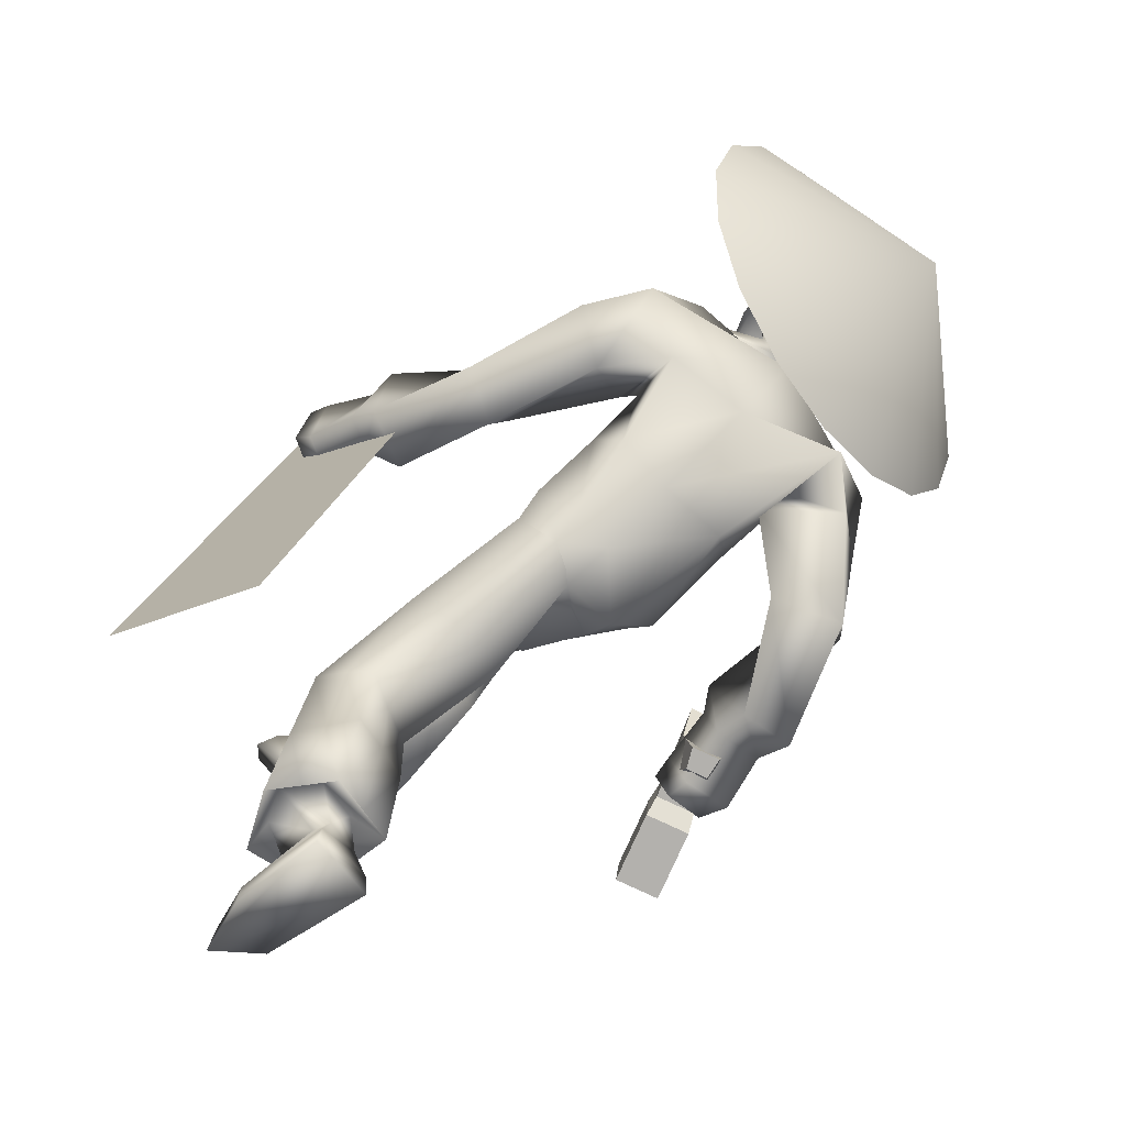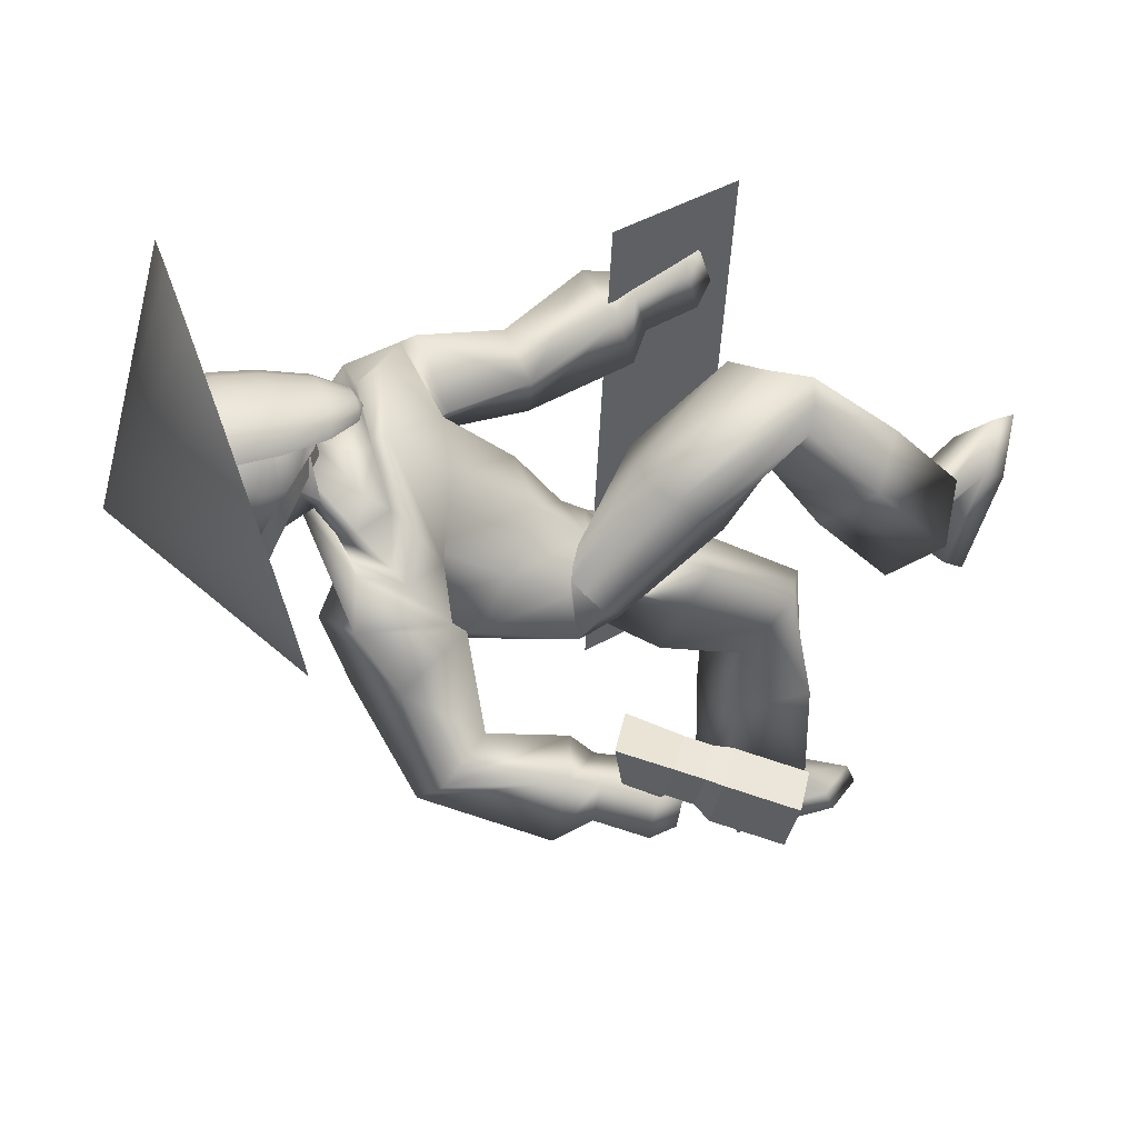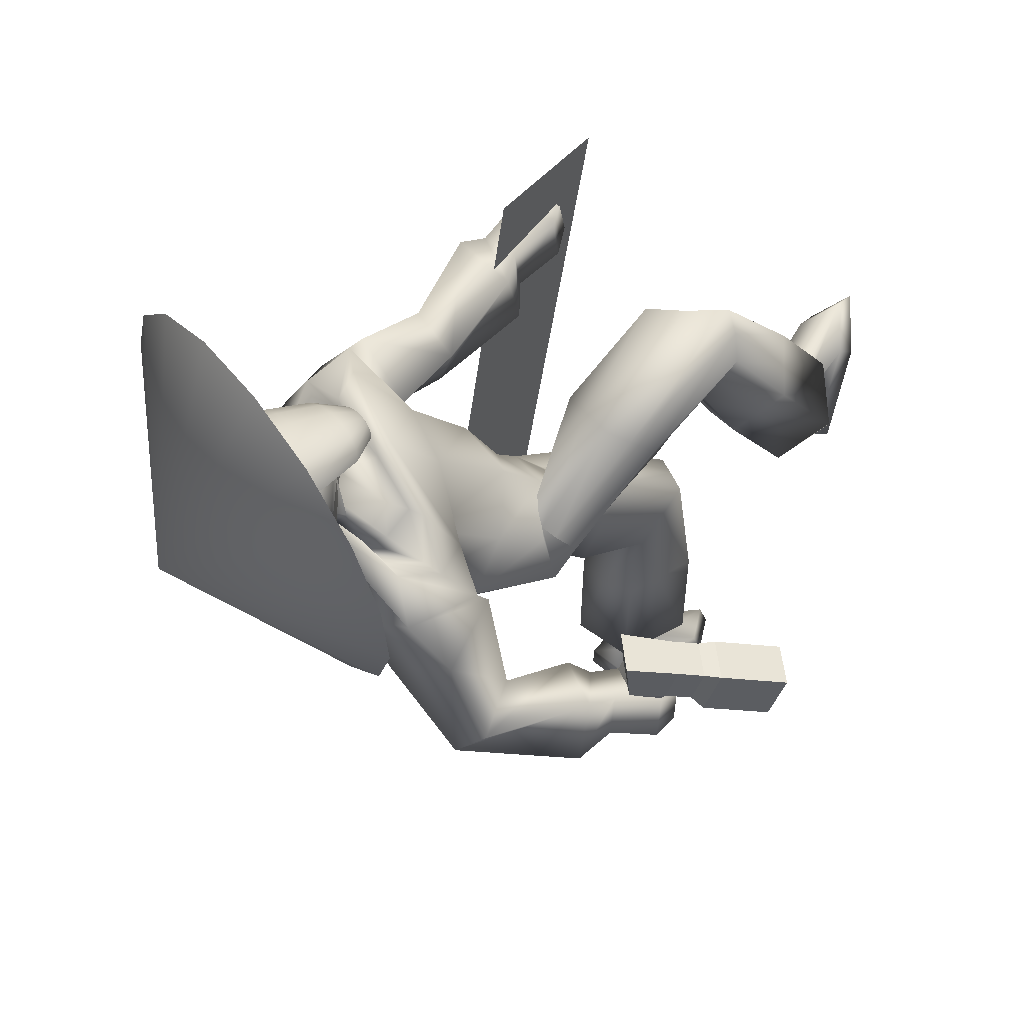
<metadata>
{"format":"obj","ext":"obj","renderer":"f3d","projection":"perspective","resolution":1024,"background":"white","views":[{"elev":-62.0,"azim":127.7,"up":"+Z"},{"elev":36.5,"azim":-107.3,"up":"+Z"},{"elev":41.7,"azim":-126.5,"up":"+Z"}]}
</metadata>
<code>
o Sphere
v -0.5986 11.93 3.389
v -0.8921 11.71 3.385
v -1.083 11.41 3.374
v -1.143 11.04 3.359
v -1.057 10.46 3.332
v -0.8386 9.816 3.3
v -0.5272 9.39 3.276
v -0.17 9.248 3.264
v -0.2477 12.01 3.387
v 0.1072 11.95 3.378
v 0.4121 11.75 3.364
v 0.6205 11.45 3.348
v 0.7008 11.1 3.33
v 0.6472 10.51 3.305
v 0.4655 9.852 3.28
v 0.1786 9.41 3.265
v 0.08208 11.93 3.454
v 0.3657 11.73 3.505
v 0.5599 11.42 3.531
v 0.6352 11.06 3.529
v 0.5866 10.47 3.489
v 0.4192 9.826 3.42
v 0.1535 9.396 3.341
v 0.007078 11.92 3.519
v 0.2271 11.7 3.625
v 0.3789 11.39 3.689
v 0.4392 11.02 3.7
v 0.4055 10.44 3.646
v 0.2806 9.801 3.541
v 0.07847 9.383 3.406
v -0.1064 11.91 3.564
v 0.0174 11.68 3.708
v 0.1049 11.36 3.796
v 0.1427 11 3.816
v 0.1315 10.41 3.754
v 0.07087 9.781 3.623
v -0.03502 9.372 3.451
v -0.2411 11.9 3.581
v -0.2315 11.67 3.739
v -0.2203 11.34 3.838
v -0.2093 10.98 3.861
v -0.1937 10.4 3.795
v -0.178 9.769 3.655
v -0.1697 9.365 3.468
v -0.3765 11.9 3.568
v -0.4817 11.67 3.715
v -0.5472 11.34 3.806
v -0.5631 10.98 3.827
v -0.5206 10.4 3.764
v -0.4282 9.767 3.631
v -0.3051 9.364 3.455
v -0.492 11.9 3.527
v -0.6951 11.67 3.64
v -0.826 11.35 3.707
v -0.8649 10.99 3.72
v -0.7994 10.41 3.665
v -0.6416 9.775 3.555
v -0.4206 9.369 3.414
v -0.57 11.91 3.464
v -0.8392 11.69 3.523
v -1.014 11.37 3.556
v -1.069 11.01 3.556
v -0.9877 10.43 3.513
v -0.7857 9.792 3.439
v -0.4986 9.378 3.351
f 12 11 18 19
f 16 15 22 23
f 11 10 17 18
f 15 14 21 22
f 14 13 20 21
f 13 12 19 20
f 22 21 28 29
f 21 20 27 28
f 20 19 26 27
f 19 18 25 26
f 23 22 29 30
f 18 17 24 25
f 27 26 33 34
f 26 25 32 33
f 30 29 36 37
f 25 24 31 32
f 29 28 35 36
f 28 27 34 35
f 37 36 43 44
f 32 31 38 39
f 36 35 42 43
f 35 34 41 42
f 34 33 40 41
f 33 32 39 40
f 42 41 48 49
f 41 40 47 48
f 40 39 46 47
f 44 43 50 51
f 39 38 45 46
f 43 42 49 50
f 47 46 53 54
f 51 50 57 58
f 46 45 52 53
f 50 49 56 57
f 49 48 55 56
f 48 47 54 55
f 57 56 63 64
f 56 55 62 63
f 55 54 61 62
f 54 53 60 61
f 58 57 64 65
f 53 52 59 60
f 8 16 23
f 10 9 17
f 17 9 24
f 8 23 30
f 8 30 37
f 24 9 31
f 31 9 38
f 8 37 44
f 8 44 51
f 38 9 45
f 8 51 58
f 45 9 52
f 52 9 59
f 8 58 65
f 62 61 3 4
f 8 65 7
f 61 60 2 3
f 65 64 6 7
f 60 59 1 2
f 64 63 5 6
f 59 9 1
f 63 62 4 5
o Cone
v -0.3027 10.36 0.05637
v 0.7814 10.39 0.2319
v 1.715 10.5 0.8006
v 2.356 10.68 1.676
v 2.606 10.89 2.725
v -0.2376 12.54 2.444
v 2.428 11.1 3.787
v 1.849 11.29 4.701
v 0.9563 11.42 5.328
v -0.1134 11.48 5.573
v -1.198 11.45 5.397
v -2.131 11.34 4.829
v -2.772 11.16 3.953
v -3.022 10.95 2.905
v -2.844 10.74 1.842
v -2.265 10.55 0.9279
v -1.372 10.42 0.3008
v 1.489 11.1 2.094
v 1.622 11.26 2.55
v -2.105 11.2 2.643
v -1.954 11.04 2.168
v 0.1313 9.906 2.865
v 0.1709 9.939 3.031
v -0.5389 9.931 3.052
v -0.5107 9.897 2.884
v -0.000229 11.64 2.249
v 0.02475 11.79 2.707
v -0.5065 11.8 2.726
v -0.4912 11.63 2.254
f 81 71 82
f 66 71 67
f 80 71 81
f 79 71 80
f 78 71 79
f 77 71 78
f 76 71 77
f 75 71 76
f 74 71 75
f 73 71 74
f 72 71 73
f 70 71 72
f 69 71 70
f 68 71 69
f 82 71 66
f 67 71 68
f 85 86 90 89
f 83 84 88 87
f 89 90 87 88
f 86 85 93 94
f 84 83 91 92
o Cube.003
v -3.294 6.2 -0.8175
v -2.98 6.892 -0.5893
v -3.133 6.274 -1.348
v -2.909 6.764 -1.246
v -2.82 5.923 -0.7128
v -2.448 6.582 -0.4719
v -2.659 5.998 -1.243
v -2.378 6.454 -1.129
v -2.606 6.631 -2.102
v -2.512 6.915 -2.034
v -2.351 6.482 -2.046
v -2.175 6.718 -1.96
v -3.47 5.86 -0.9187
v -3.309 5.935 -1.449
v -2.996 5.583 -0.814
v -2.835 5.658 -1.344
v -3.617 5.661 -0.9558
v -3.394 5.765 -1.693
v -3.086 5.351 -0.8384
v -2.863 5.455 -1.576
v -4.067 4.795 -1.214
v -3.843 4.898 -1.952
v -3.535 4.484 -1.097
v -3.312 4.588 -1.834
f 96 98 97 95
f 101 97 103 105
f 102 100 99 101
f 100 96 95 99
f 99 95 107 109
f 100 102 98 96
f 104 106 105 103
f 102 101 105 106
f 98 102 106 104
f 97 98 104 103
f 108 110 114 112
f 97 101 110 108
f 101 99 109 110
f 95 97 108 107
f 113 111 115 117
f 107 108 112 111
f 109 107 111 113
f 110 109 113 114
f 115 116 118 117
f 114 113 117 118
f 112 114 118 116
f 111 112 116 115
o Cube.002
v 4.674 3.072 -4.61
v 2.548 3.395 4.01
v 4.17 5.006 -4.807
v 2.044 5.329 3.813
v 4.149 4.04 -3.551
v 2.516 4.289 3.068
f 122 120 119 121
l 123 124
o Cube
v 0.8489 6.78 -0.7393
v 0.7052 6.108 0.4507
v -0.8702 6.805 0.552
v -0.6866 6.082 -0.3317
v 1.192 6.416 -0.1551
v 0.2336 6.493 -0.7364
v -0.2378 5.919 0.5556
v -1.181 6.431 0.1491
v 1.317 4.144 -2.003
v 1.214 2.777 -1.661
v 1.652 3.432 -1.859
v 0.332 3.863 -2.245
v 0.2549 3.218 -1.383
v -1.116 3.727 3.195
v -1.329 4.39 2.178
v -0.2489 3.959 2.322
v -0.2949 4.557 3.09
v -1.592 3.935 2.673
v 1.226 9.627 2.393
v 0.6212 9.157 3.077
v -1.192 9.066 2.217
v -1.586 9.751 1.772
v 1.463 9.131 2.834
v -0.09776 9.934 2.105
v -0.3642 9.225 2.866
v -1.78 9.184 1.641
v 2.026 6.511 1.271
v 1.638 6.575 1.965
v 2.702 6.719 1.723
v 2.151 6.795 2.531
v -2.103 9.244 -1.479
v -1.413 8.618 -1.047
v -2.482 8.984 -1.066
v -2.065 8.312 -0.6778
v 2.126 4.985 1.686
v 2.068 5.23 2.44
v 2.955 5.185 1.882
v 2.958 5.456 2.759
v -2.995 7.718 -1.859
v -2.226 7.528 -1.886
v -2.854 7.442 -1.064
v -2.002 7.172 -1.05
v 1.596 4.079 -4.919
v 1.49 2.503 -4.842
v 2.043 3.256 -4.907
v 0.5711 3.952 -4.856
v 0.4921 2.771 -4.798
v -0.8523 1.469 0.9971
v -1.158 2.53 -0.1175
v -0.1476 2.714 0.03979
v 0.08168 1.884 0.8514
v -1.487 1.852 0.439
v 0.8695 7.139 -0.4278
v 0.671 6.469 0.6937
v -0.9576 6.836 0.3927
v -0.6671 6.538 -0.5663
v 1.244 6.775 0.1345
v 0.2267 7.171 -0.4281
v -0.3018 6.421 0.8335
v -1.224 6.827 -0.1471
v 1.027 8.046 0.4419
v 0.5223 7.131 1.622
v -1.03 7.66 0.9104
v -0.6604 8.383 -0.1799
v 1.045 7.576 1.054
v 0.2707 8.172 0.07236
v -0.3999 7.12 1.436
v -1.087 8.135 0.1672
v 1.269 9.099 1.311
v 0.4046 8.105 2.505
v -0.7037 8.649 1.365
v -1.116 10.16 0.9026
v 0.8168 8.177 2.085
v 0.1448 9.437 1.035
v -0.4446 8.259 2.237
v -0.8492 9.105 0.681
v 1.971 9.309 2.096
v 0.9176 8.716 3.139
v -1.426 8.621 1.606
v -2.044 9.918 1.272
v 1.571 8.349 2.972
v -0.05725 10.12 1.899
v -0.4317 9.017 2.936
v -1.847 8.643 0.9955
v 1.733 8.163 1.405
v 0.8942 7.909 2.237
v 2.337 8.368 2.176
v 1.574 8.138 3.033
v -1.518 9.873 0.05867
v -0.912 8.879 0.4128
v -2.341 9.449 0.4397
v -1.843 8.458 0.8138
v 2.512 4.683 1.924
v 2.351 4.903 2.632
v 3.028 4.834 2.035
v 2.878 5.068 2.71
v -3.03 7.192 -1.623
v -2.298 7.052 -1.765
v -2.92 7.034 -1.109
v -2.211 6.918 -1.231
v 2.553 3.935 2.136
v 2.392 4.155 2.844
v 3.068 4.086 2.247
v 3.078 4.345 2.945
v -3.247 6.506 -1.92
v -2.515 6.366 -2.062
v -3.138 6.348 -1.405
v -2.415 6.173 -1.376
v 1.574 3.769 -4.623
v 1.512 2.841 -4.577
v 1.838 3.284 -4.616
v 0.971 3.694 -4.586
v 0.9245 2.999 -4.552
v -0.9601 1.886 0.9802
v -1.14 2.488 0.307
v -0.5451 2.592 0.3954
v -0.41 2.124 0.883
v -1.334 2.103 0.6433
v 1.29 3.703 -5.115
v 1.235 2.882 -5.075
v 1.333 3.453 -5.106
v 0.7648 3.638 -5.083
v 0.7263 3.062 -5.055
v -0.6189 1.614 0.7863
v -0.7783 2.005 0.08907
v -0.2601 2.11 0.1418
v -0.1482 1.83 0.6334
v -0.7876 1.868 0.3067
v 1.52 3.818 -5.621
v 1.137 1.801 -5.508
v 1.44 2.477 -5.556
v 0.6525 3.756 -5.569
v 0.6524 2.342 -5.505
v -0.3099 0.7091 1.475
v -0.942 1.581 -0.2607
v -0.09231 1.767 -0.2114
v 0.09043 1.092 1.006
v -0.6914 0.961 0.9039
v 1.57 3.8 -5.927
v 1.112 1.672 -5.805
v 1.463 2.46 -5.86
v 0.5974 3.745 -5.87
v 0.6278 2.214 -5.803
v -0.2232 0.4026 1.433
v -0.9419 1.307 -0.4062
v 0.008858 1.521 -0.3635
v 0.1772 0.783 0.963
v -0.6654 0.6936 0.7594
v 2.713 3.691 2.426
v 2.585 3.893 2.968
v 3.107 3.817 2.512
v 3.108 4.051 3.045
v -3.149 6.106 -1.91
v -2.572 6.026 -2.01
v -3.06 5.994 -1.514
v -2.489 5.888 -1.482
v 0.9833 9.599 2.266
v 0.4992 9.165 2.896
v -1.018 9.159 2.247
v -1.282 9.735 1.771
v 1.21 9.215 2.679
v -0.08693 9.798 1.981
v -0.3418 9.185 2.72
v -1.524 9.296 1.736
v 0.6135 9.78 2.252
v 0.3217 9.449 2.829
v -0.8958 9.458 2.447
v -0.878 9.826 1.925
v 0.772 9.573 2.633
v -0.1254 9.884 2.048
v -0.3417 9.448 2.735
v -1.163 9.622 2.105
v 0.1404 10.03 2.175
v 0.07799 10.08 2.643
v -0.5165 10.08 2.633
v -0.5429 10.02 2.135
v 0.3018 9.987 2.434
v -0.2138 10.04 2.113
v -0.2422 9.938 2.918
v -0.7317 9.964 2.358
v 0.2552 10.4 2.049
v 0.2448 10.07 3.215
v -0.6707 10.07 3.219
v -0.7035 10.39 2.065
v 0.5022 10.33 2.719
v -0.2283 10.42 1.925
v -0.2288 9.714 3.324
v -0.9302 10.31 2.738
v 0.3434 10.64 1.992
v 0.3522 10.35 3.4
v -0.7491 10.34 3.42
v -0.8029 10.62 2.016
v 0.6449 10.55 2.788
v -0.233 10.66 1.87
v -0.1957 10.29 3.627
v -1.069 10.53 2.824
v 0.3549 11.06 1.899
v 0.3735 10.55 3.45
v -0.7703 10.53 3.474
v -0.8313 11.05 1.924
v 0.6723 10.76 2.82
v -0.2414 11.08 1.777
v -0.1902 10.47 3.806
v -1.101 10.73 2.857
v 0.381 11.5 2.039
v 0.3884 11.34 3.363
v -0.8162 11.35 3.251
v -0.865 11.48 2.065
v 0.5759 11.51 2.955
v -0.2452 11.52 1.916
v -0.2056 11.28 3.655
v -1.022 11.48 2.988
v -0.4722 10.32 3.523
v 0.07766 10.32 3.513
v -0.4802 10.5 3.64
v 0.09163 10.51 3.628
v 0.3283 10.46 3.406
v -0.724 10.44 3.428
v -0.1916 10.39 3.679
v -0.5084 11.29 3.561
v 0.09395 11.29 3.617
v -0.7782 10.89 3.354
v -0.1969 10.82 3.738
v 0.3671 10.89 3.395
v 0.2265 10.86 3.562
v -0.6294 10.85 3.531
v 0.06831 10.43 3.542
v -0.4578 10.42 3.553
v 0.1382 11.7 2.464
v 0.2912 11.59 3.009
v -0.7381 11.58 3.027
v -0.6111 11.69 2.479
v 0.33 11.69 2.761
v -0.237 11.7 2.45
v -0.2156 11.52 3.348
v -0.7901 11.67 2.784
v -0.4727 11.52 3.295
v 0.03899 11.53 3.298
v -0.2278 11.72 2.912
v 0.9572 6.268 0.1334
v -0.2357 6.195 -0.4082
v -0.4896 6.643 0.6947
v -0.9414 6.21 -0.06224
v 1.014 6.599 -0.4622
v 0.4761 6.651 -0.8021
v 0.2494 5.976 0.4954
v -1.01 6.67 0.3833
v -0.005937 6.184 -0.1796
v 1.433 3.084 -1.793
v 1.484 3.807 -1.901
v 0.8244 3.992 -2.126
v 0.7345 3.005 -1.495
v 0.2935 3.543 -1.815
v 0.1618 5.208 -1.699
v 0.0556 4.516 -0.4362
v 1.07 5.295 -1.613
v 0.9729 4.585 -0.3481
v 1.423 4.866 -0.9429
v -0.7896 4.177 2.254
v -0.7163 4.197 3.146
v -1.47 4.212 2.426
v -1.343 3.772 2.933
v -0.2714 4.256 2.704
v -0.1634 5.791 1.978
v -0.02869 4.793 1.042
v -0.9474 4.768 0.9761
v -1.414 5.254 1.546
v -1.064 5.829 1.963
v 1.767 2.88 -4.874
v 1.819 3.668 -4.913
v 1.083 4.016 -4.887
v 0.9911 2.637 -4.82
v 0.5316 3.362 -4.827
v 0.4515 3.978 -3.33
v 0.3735 2.828 -3.237
v 1.352 2.597 -3.325
v 1.456 4.152 -3.401
v 1.848 3.344 -3.387
v -0.653 2.62 -0.04073
v -0.3853 1.674 0.9162
v -1.322 2.187 0.1598
v -1.169 1.662 0.7209
v -0.03298 2.297 0.4419
v -0.05615 2.906 2.029
v -0.2726 3.709 1.249
v -1.538 2.897 1.527
v -0.9601 2.456 2.056
v -1.262 3.591 1.029
v -0.7665 3.662 1.11
v -0.5023 2.669 2.008
v -1.4 3.244 1.278
v -1.249 2.676 1.792
v -0.1595 3.307 1.593
v 1.6 2.971 -3.356
v 1.652 3.748 -3.394
v 0.9538 4.09 -3.37
v 0.8628 2.729 -3.304
v 0.4125 3.435 -3.305
v -0.4891 4.766 1.047
v -0.6077 5.843 2.015
v -1.238 5.536 1.746
v -1.182 5.02 1.254
v -0.09325 5.304 1.579
v 0.5138 4.564 -0.393
v 1.247 5.09 -1.278
v 1.198 4.728 -0.6511
v 0.6108 5.256 -1.667
v 0.1048 4.86 -1.068
f 147 205 201 143
f 125 369 130 182 177
f 144 202 205 147
f 130 365 128 180 182
f 212 154 153 211
f 212 210 152 154
f 130 182 183 131 372
f 432 377 137 379
f 431 380 133 375
f 430 373 135 382
f 429 374 133 380
f 428 376 134 381
f 427 387 140 389
f 426 385 142 391
f 425 386 138 392
f 424 384 141 388
f 423 389 140 383
f 129 181 178 126 364
f 146 204 208 150
f 125 177 181 129 368
f 150 208 203 145
f 145 203 207 149
f 132 184 180 128 367
f 149 207 202 144
f 127 179 184 132 371
f 215 213 155 157
f 146 148 206 204
f 131 183 179 127 366
f 215 157 158 216
f 148 143 201 206
f 126 178 183 131 370
f 214 156 155 213
f 152 160 162 154
f 157 165 166 158
f 209 211 153 151
f 209 151 152 210
f 214 216 158 156
f 159 217 218 160
f 153 161 159 151
f 154 162 161 153
f 151 159 160 152
f 163 221 223 165
f 156 164 163 155
f 158 166 164 156
f 155 163 165 157
f 422 397 171 399
f 421 396 168 400
f 420 401 167 395
f 419 394 167 401
f 418 393 169 402
f 417 407 174 409
f 416 406 172 411
f 415 405 176 410
f 414 404 175 408
f 413 409 174 403
f 177 182 190 185
f 181 189 186 178
f 177 185 189 181
f 184 192 188 180
f 179 187 192 184
f 183 191 187 179
f 178 186 191 183
f 182 180 188 190
f 187 195 200 192
f 191 199 195 187
f 186 194 199 191
f 190 188 196 198
f 185 190 198 193
f 189 197 194 186
f 185 193 197 189
f 192 200 196 188
f 194 202 207 199
f 198 196 204 206
f 193 198 206 201
f 205 212 211 201
f 204 215 216 208
f 199 207 203 195
f 201 211 209 193
f 193 209 210 197
f 196 213 215 204
f 200 214 213 196
f 205 197 210 212
f 218 226 228 220
f 160 218 220 162
f 161 219 217 159
f 162 220 219 161
f 224 232 230 222
f 165 223 224 166
f 164 222 221 163
f 166 224 222 164
f 226 274 276 228
f 219 227 225 217
f 220 228 227 219
f 217 225 226 218
f 230 278 277 229
f 221 229 231 223
f 223 231 232 224
f 222 230 229 221
f 170 236 237 171 397
f 171 237 234 168 396
f 170 395 167 233 236
f 169 235 233 167 394
f 168 234 235 169 393
f 175 241 240 174 407
f 176 242 238 172 406
f 173 239 242 176 405
f 172 238 241 175 404
f 173 403 174 240 239
f 241 251 250 240
f 236 246 247 237
f 242 252 248 238
f 237 247 244 234
f 239 249 252 242
f 236 233 243 246
f 238 248 251 241
f 235 245 243 233
f 239 240 250 249
f 234 244 245 235
f 249 259 262 252
f 246 243 253 256
f 248 258 261 251
f 245 255 253 243
f 249 250 260 259
f 244 254 255 245
f 251 261 260 250
f 246 256 257 247
f 252 262 258 248
f 247 257 254 244
f 259 269 272 262
f 256 253 263 266
f 258 268 271 261
f 255 265 263 253
f 259 260 270 269
f 254 264 265 255
f 261 271 270 260
f 256 266 267 257
f 262 272 268 258
f 257 267 264 254
f 273 275 276 274
f 227 275 273 225
f 228 276 275 227
f 225 273 274 226
f 278 280 279 277
f 232 280 278 230
f 229 277 279 231
f 231 279 280 232
f 143 281 285 147
f 150 288 284 146
f 145 283 288 150
f 149 287 283 145
f 144 282 287 149
f 148 146 284 286
f 143 148 286 281
f 147 285 282 144
f 281 289 293 285
f 288 296 292 284
f 283 291 296 288
f 287 295 291 283
f 282 290 295 287
f 286 284 292 294
f 281 286 294 289
f 285 293 290 282
f 292 296 304 300
f 296 291 299 304
f 291 295 303 299
f 295 290 298 303
f 294 292 300 302
f 289 294 302 297
f 290 293 301 298
f 293 289 297 301
f 269 270 271 268 272
f 264 267 266 263 265
f 304 299 307 312
f 299 303 311 307
f 303 298 306 311
f 302 300 308 310
f 297 302 310 305
f 298 301 309 306
f 301 297 305 309
f 300 304 312 308
f 311 306 314 338 319
f 310 308 316 318
f 305 310 318 313
f 306 309 317 314
f 309 305 313 317
f 308 312 320 316
f 312 307 315 320
f 307 311 319 337 315
f 313 318 326 321
f 314 317 325 322 341
f 317 313 321 325
f 316 320 328 324
f 320 315 342 323 328
f 352 343 327 339
f 351 341 322 340
f 318 316 324 326
f 325 321 329 333
f 324 328 336 332
f 328 323 346 331 336
f 350 347 335 344
f 349 348 330 345
f 326 324 332 334
f 321 326 334 329
f 322 325 333 330 348
f 347 349 345 335
f 327 340 349 347
f 340 322 348 349
f 346 350 344 331
f 323 339 350 346
f 339 327 347 350
f 343 351 340 327
f 319 338 351 343
f 338 314 341 351
f 342 352 339 323
f 315 337 352 342
f 337 319 343 352
f 194 197 205 202
f 200 195 203 208
f 216 214 200 208
f 335 345 362 359
f 334 332 356 358
f 329 334 358 353
f 330 333 357 354
f 345 330 354 362
f 333 329 353 357
f 344 335 359 361
f 332 336 360 356
f 336 331 355 360
f 331 344 361 355
f 359 362 363
f 358 356 363
f 353 358 363
f 354 357 363
f 362 354 363
f 357 353 363
f 361 359 363
f 356 360 363
f 360 355 363
f 355 361 363
f 412 413 403 173
f 139 383 413 412
f 383 140 409 413
f 384 414 408 141
f 138 411 414 384
f 411 172 404 414
f 385 415 410 142
f 139 412 415 385
f 412 173 405 415
f 386 416 411 138
f 142 410 416 386
f 410 176 406 416
f 387 417 409 140
f 141 408 417 387
f 408 175 407 417
f 373 418 402 135
f 134 400 418 373
f 400 168 393 418
f 374 419 401 133
f 135 402 419 374
f 402 169 394 419
f 398 420 395 170
f 136 375 420 398
f 375 133 401 420
f 376 421 400 134
f 137 399 421 376
f 399 171 396 421
f 377 422 399 137
f 136 398 422 377
f 398 170 397 422
f 390 423 383 139
f 128 365 423 390
f 365 130 389 423
f 366 424 388 131
f 127 392 424 366
f 392 138 384 424
f 371 425 392 127
f 132 391 425 371
f 391 142 386 425
f 367 426 391 132
f 128 390 426 367
f 390 139 385 426
f 372 427 389 130
f 131 388 427 372
f 388 141 387 427
f 370 428 381 126
f 131 379 428 370
f 379 137 376 428
f 368 429 380 125
f 129 382 429 368
f 382 135 374 429
f 364 430 382 129
f 126 381 430 364
f 381 134 373 430
f 378 431 375 136
f 130 369 431 378
f 369 125 380 431
f 372 432 379 131
f 130 378 432 372
f 378 136 377 432

</code>
